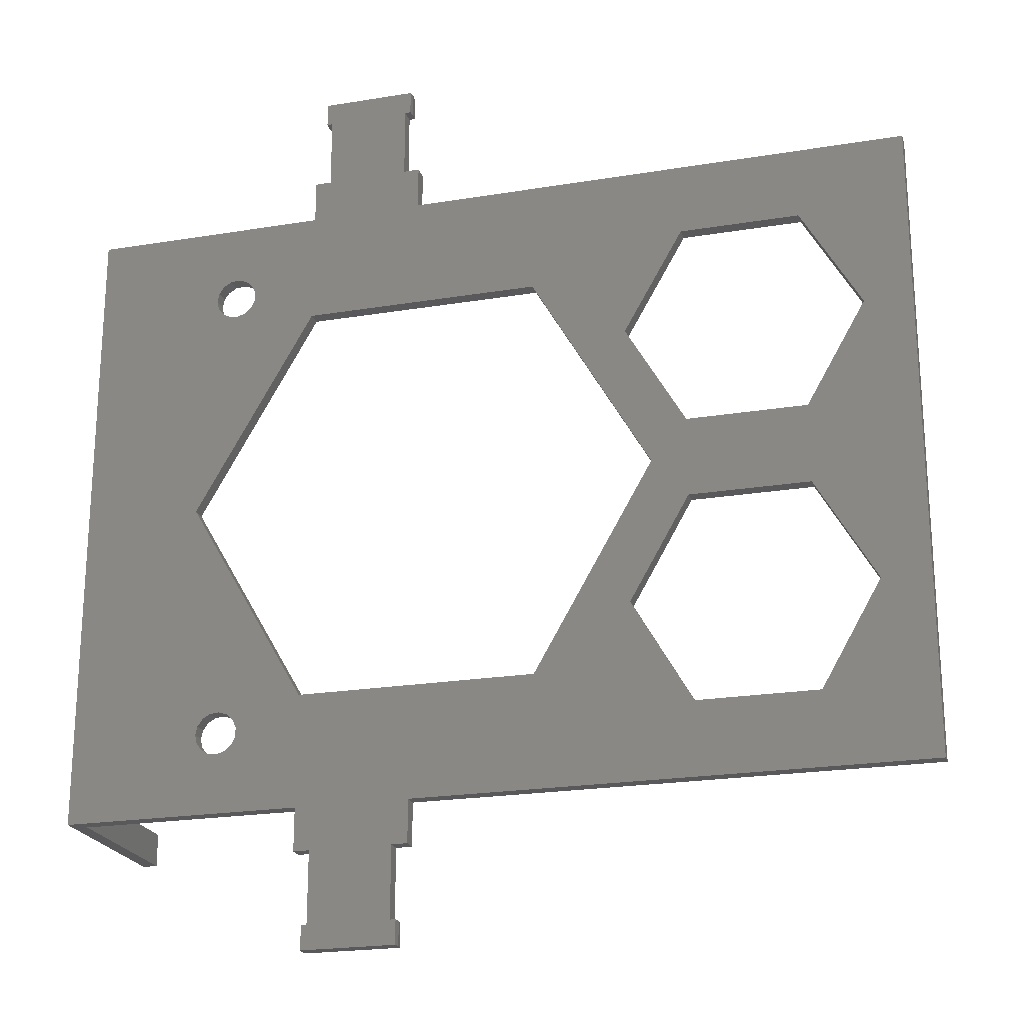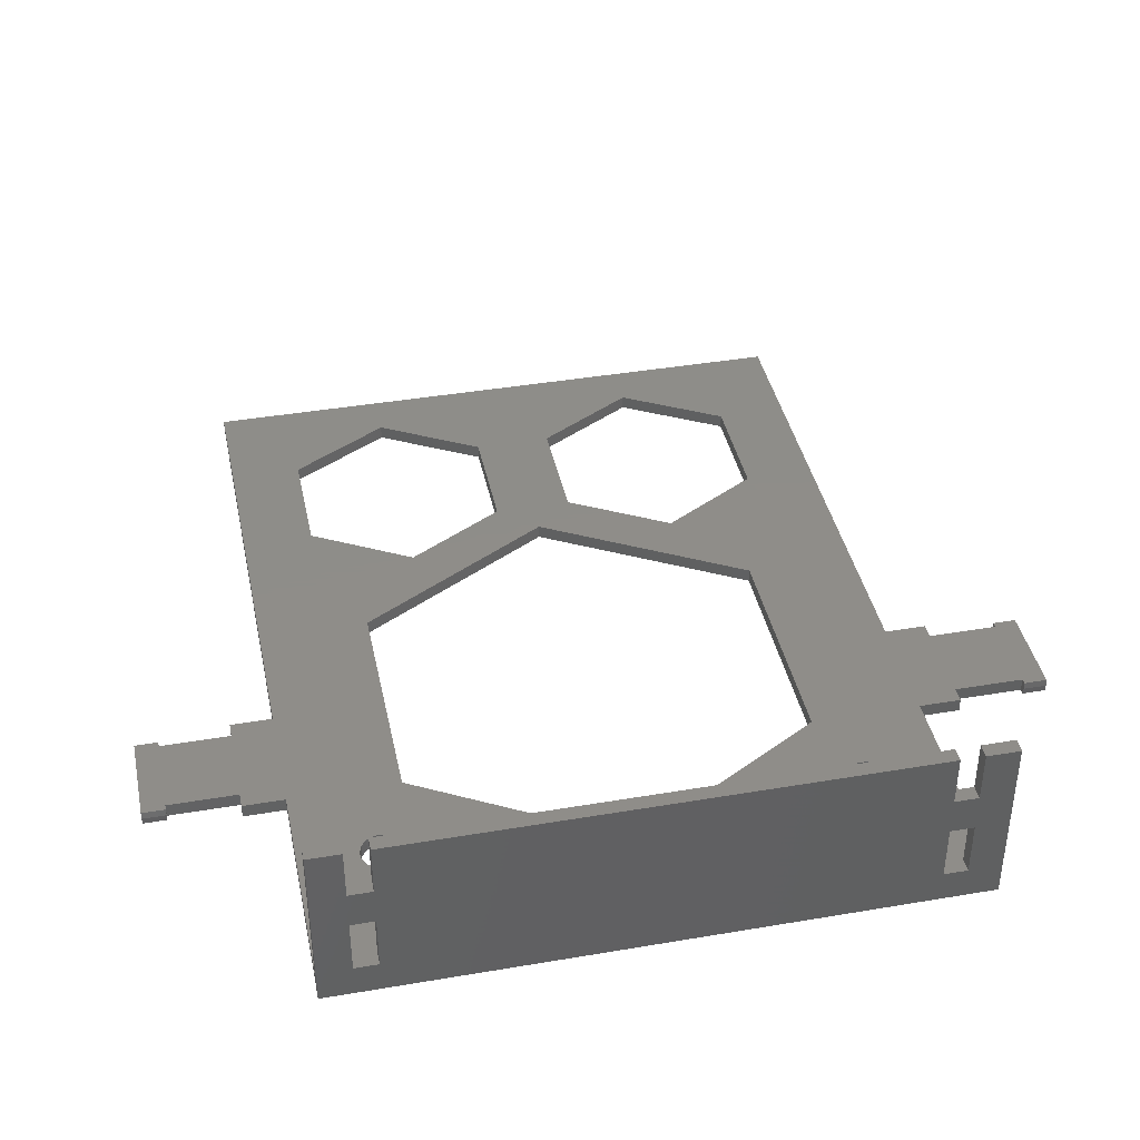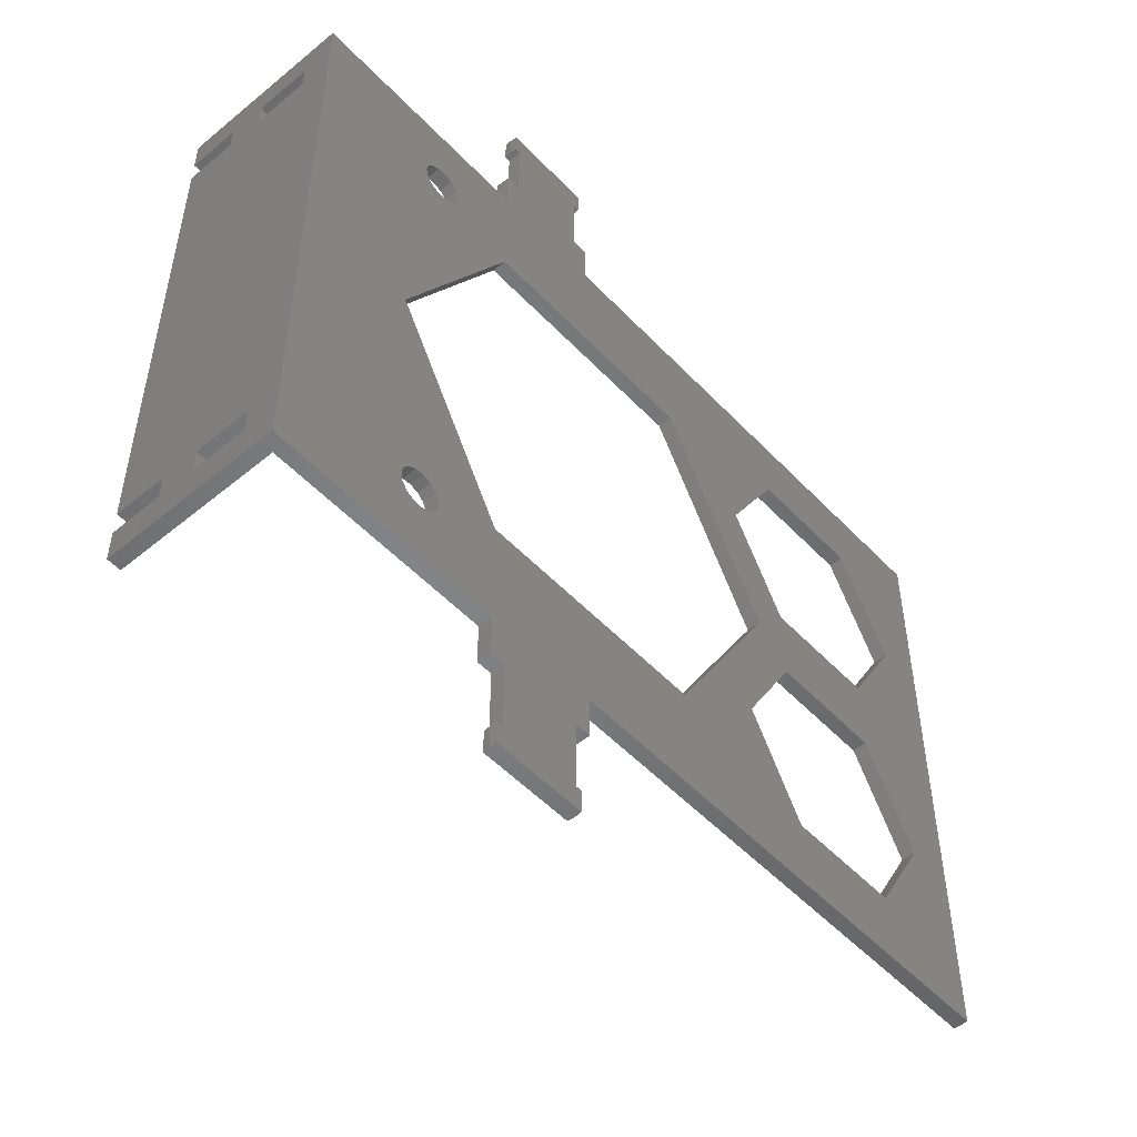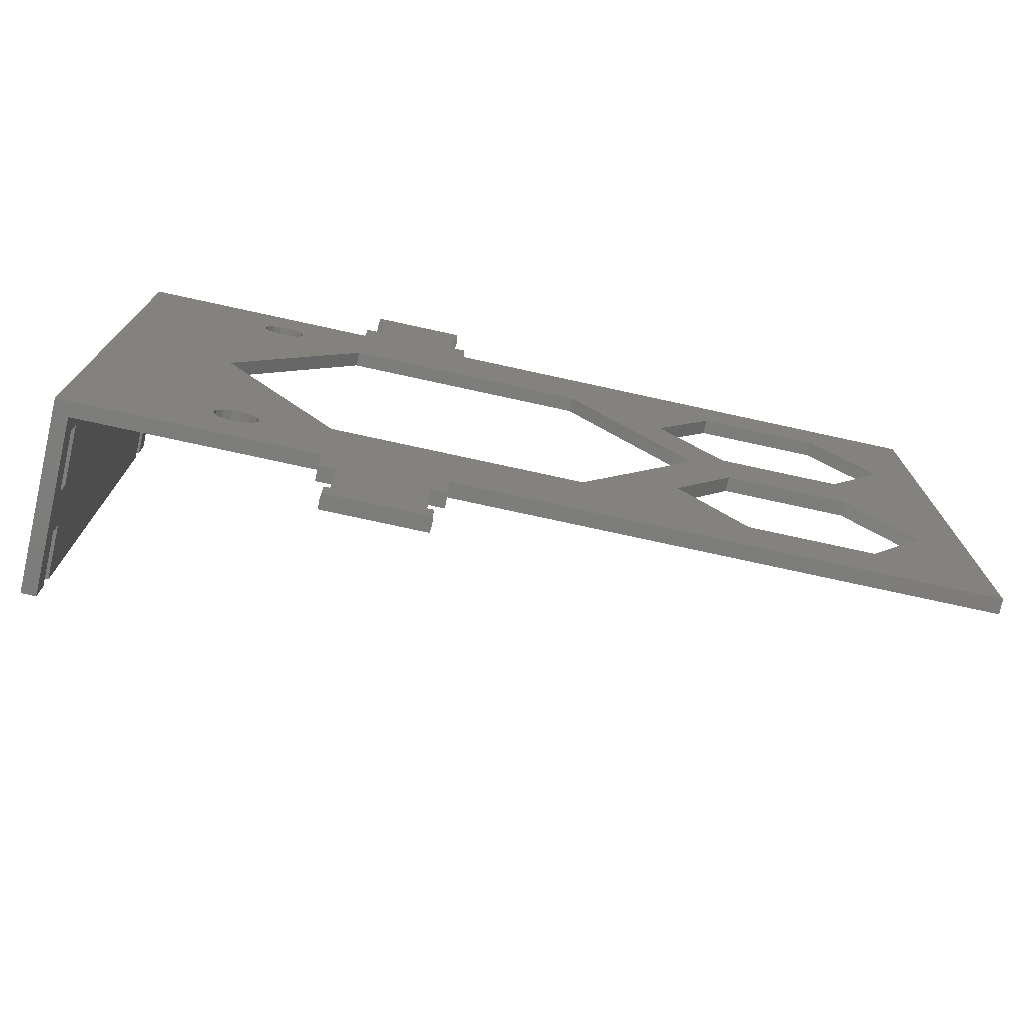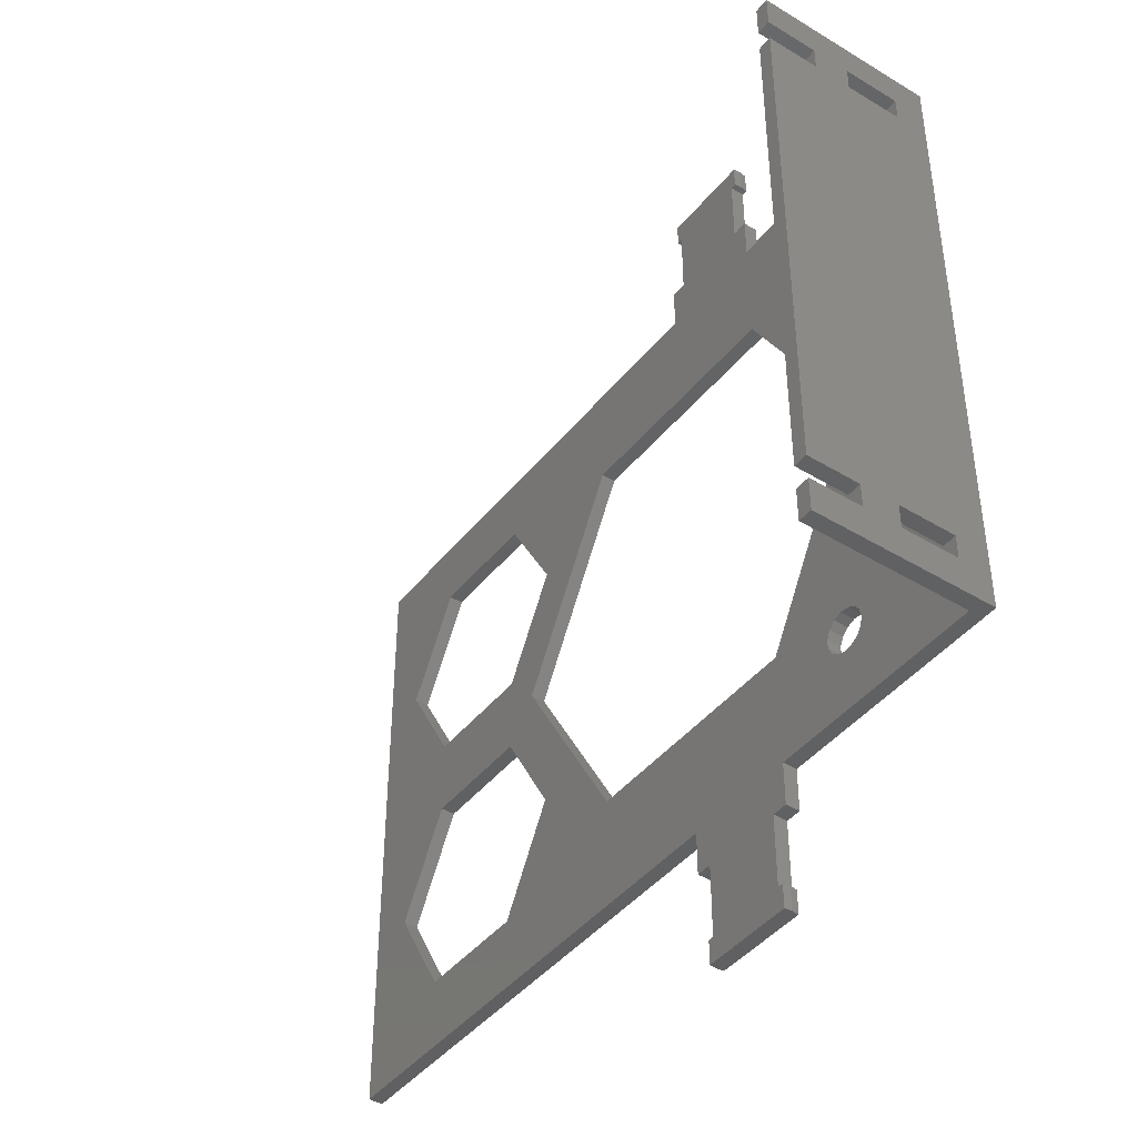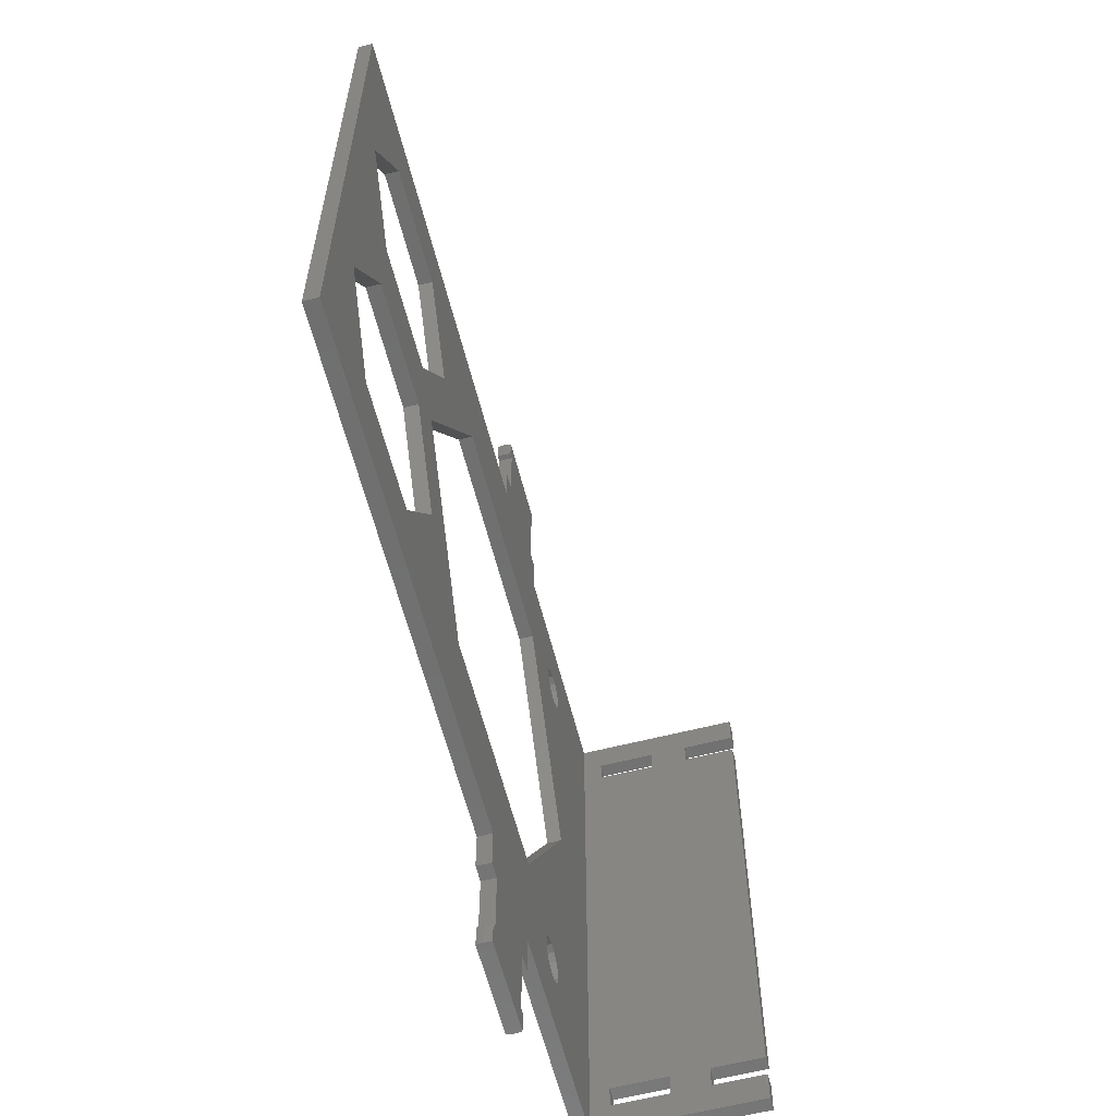
<metadata>
{"format":"stl","ext":"stl","renderer":"f3d","projection":"perspective","resolution":1024,"background":"white","views":[{"elev":-22.0,"azim":-163.9,"up":"+Y"},{"elev":40.3,"azim":78.2,"up":"+Z"},{"elev":-51.9,"azim":131.8,"up":"+Y"},{"elev":-76.4,"azim":167.7,"up":"+Y"},{"elev":-43.3,"azim":54.3,"up":"+Y"},{"elev":-61.7,"azim":-75.6,"up":"+Y"}]}
</metadata>
<code>
# stl→obj: 196 verts, 416 faces
v 37.84 91 -16
v 38 96 -17.5
v 37.84 96 -16
v 38 91 -17.5
v 18 91 -17.5
v 18.16 96 -16
v 18 96 -17.5
v 18.16 91 -16
v 37.84 96 -19
v 37.84 91 -19
v 18.16 91 -19
v 18.16 96 -19
v 37.84 -96 -16
v 38 -91 -17.5
v 37.84 -91 -16
v 38 -96 -17.5
v 18 -96 -17.5
v 18.16 -91 -16
v 18 -91 -17.5
v 18.16 -96 -16
v 37.84 -91 -19
v 37.84 -96 -19
v 18.16 -96 -19
v 18.16 -91 -19
v -90 -67 -19
v -90 67 -16
v -90 67 -19
v -90 -67 -16
v 87 67 19
v 90 60 19
v 90 67 19
v 87 60 19
v 87 -60 19
v 90 -67 19
v 90 -60 19
v 87 -67 19
v 87 55 19
v 90 -55 19
v 90 55 19
v 87 -55 19
v 90 -60 8
v 90 -60 0
v 90 -67 -19
v 90 -55 0
v 90 -55 8
v 90 55 8
v 90 55 0
v 90 60 0
v 90 60 8
v 90 67 -19
v 90 60 -12
v 90 55 -12
v 90 -55 -12
v 90 -60 -12
v -35 0 -19
v -30 30 -19
v -10 43.3 -19
v -42.5 8.349 -19
v -42.5 -8.349 -19
v -67.5 -8.349 -19
v -67.5 8.349 -19
v -80 -30 -19
v -80 30 -19
v 36.66 -91 -19
v 19.34 -91 -19
v 36.66 -76 -19
v 40 -67 -19
v 40 -76 -19
v 16 -67 -19
v 19.34 -76 -19
v 16 -76 -19
v 40 -43.3 -19
v -10 -43.3 -19
v -42.5 -51.65 -19
v -30 -30 -19
v -67.5 -51.65 -19
v 36.66 91 -19
v 19.34 91 -19
v 19.34 76 -19
v 16 67 -19
v 16 76 -19
v 62.11 48.17 -19
v 62.5 50 -19
v 65 0 -19
v 61.01 46.66 -19
v 59.39 45.72 -19
v 57.53 45.52 -19
v 40 43.3 -19
v 55.75 46.1 -19
v 54.36 47.35 -19
v 53.6 49.06 -19
v 53.6 50.94 -19
v 62.11 -48.17 -19
v 62.5 -50 -19
v 62.11 -51.83 -19
v 61.01 -53.34 -19
v 59.39 -54.28 -19
v 57.53 -54.48 -19
v 53.6 -50.94 -19
v 54.36 -52.65 -19
v 55.75 -53.9 -19
v 62.11 51.83 -19
v 61.01 53.34 -19
v 59.39 54.28 -19
v 40 67 -19
v 57.53 54.48 -19
v 55.75 53.9 -19
v 54.36 52.65 -19
v 36.66 76 -19
v 40 76 -19
v -42.5 51.65 -19
v -67.5 51.65 -19
v 61.01 -46.66 -19
v 59.39 -45.72 -19
v 57.53 -45.52 -19
v 55.75 -46.1 -19
v 54.36 -47.35 -19
v 53.6 -49.06 -19
v 87 -60 0
v 87 -55 8
v 87 -55 0
v 87 -60 8
v 87 55 0
v 87 60 8
v 87 60 0
v 87 55 8
v 87 67 -16
v 87 60 -12
v 87 55 -12
v 87 -55 -12
v 87 -67 -16
v 87 -60 -12
v -35 0 -16
v -30 -30 -16
v -10 -43.3 -16
v -42.5 -8.349 -16
v -42.5 8.349 -16
v -67.5 8.349 -16
v -67.5 -8.349 -16
v -80 30 -16
v -80 -30 -16
v 36.66 91 -16
v 19.34 91 -16
v 36.66 76 -16
v 40 67 -16
v 40 76 -16
v 16 67 -16
v 19.34 76 -16
v 16 76 -16
v 40 43.3 -16
v -10 43.3 -16
v -42.5 51.65 -16
v -30 30 -16
v -67.5 51.65 -16
v 36.66 -91 -16
v 19.34 -91 -16
v 19.34 -76 -16
v 16 -67 -16
v 16 -76 -16
v 62.11 -48.17 -16
v 62.5 -50 -16
v 65 0 -16
v 61.01 -46.66 -16
v 59.39 -45.72 -16
v 57.53 -45.52 -16
v 40 -43.3 -16
v 55.75 -46.1 -16
v 54.36 -47.35 -16
v 53.6 -49.06 -16
v 53.6 -50.94 -16
v 62.11 48.17 -16
v 62.5 50 -16
v 62.11 51.83 -16
v 61.01 53.34 -16
v 59.39 54.28 -16
v 57.53 54.48 -16
v 53.6 50.94 -16
v 54.36 52.65 -16
v 55.75 53.9 -16
v 62.11 -51.83 -16
v 61.01 -53.34 -16
v 59.39 -54.28 -16
v 40 -67 -16
v 57.53 -54.48 -16
v 55.75 -53.9 -16
v 54.36 -52.65 -16
v 36.66 -76 -16
v 40 -76 -16
v -42.5 -51.65 -16
v -67.5 -51.65 -16
v 61.01 46.66 -16
v 59.39 45.72 -16
v 57.53 45.52 -16
v 55.75 46.1 -16
v 54.36 47.35 -16
v 53.6 49.06 -16
f 1 2 3
f 2 1 4
f 5 6 7
f 6 5 8
f 4 9 2
f 9 4 10
f 11 7 12
f 7 11 5
f 13 14 15
f 14 13 16
f 17 18 19
f 18 17 20
f 16 21 14
f 21 16 22
f 23 19 24
f 19 23 17
f 25 26 27
f 26 25 28
f 29 30 31
f 30 29 32
f 33 34 35
f 34 33 36
f 37 38 39
f 38 37 40
f 34 41 35
f 41 34 42
f 43 42 34
f 41 44 45
f 44 41 42
f 45 46 39
f 46 45 47
f 45 39 38
f 46 48 49
f 48 46 47
f 49 31 30
f 48 31 49
f 31 48 50
f 51 50 48
f 52 50 51
f 44 47 45
f 47 44 52
f 53 52 44
f 52 53 50
f 43 53 54
f 53 43 50
f 42 43 54
f 9 3 2
f 3 9 6
f 12 6 9
f 6 12 7
f 55 56 57
f 58 55 59
f 55 58 56
f 60 58 59
f 60 61 58
f 62 61 60
f 61 62 63
f 22 64 21
f 64 65 66
f 22 65 64
f 23 65 22
f 65 23 24
f 66 67 68
f 69 67 66
f 70 66 65
f 69 66 70
f 69 70 71
f 67 69 72
f 69 73 72
f 74 73 69
f 73 74 75
f 25 74 69
f 62 25 63
f 76 25 62
f 74 25 76
f 77 9 10
f 78 77 79
f 77 78 9
f 12 78 11
f 78 12 9
f 79 80 81
f 75 55 73
f 55 75 59
f 50 82 83
f 84 85 82
f 84 86 85
f 84 87 86
f 88 87 84
f 87 88 89
f 89 88 90
f 91 88 92
f 90 88 91
f 43 84 50
f 93 43 94
f 43 95 94
f 43 96 95
f 43 97 96
f 67 97 43
f 97 67 98
f 72 99 67
f 100 67 99
f 101 67 100
f 98 67 101
f 82 50 84
f 102 50 83
f 103 50 102
f 104 50 103
f 105 104 106
f 105 106 107
f 105 92 88
f 92 105 108
f 104 105 50
f 108 105 107
f 80 105 88
f 105 109 110
f 109 79 77
f 105 80 109
f 109 80 79
f 57 80 88
f 111 57 56
f 57 111 80
f 27 111 112
f 111 27 80
f 63 27 112
f 27 63 25
f 43 93 84
f 113 84 93
f 114 84 113
f 115 84 114
f 72 115 116
f 72 116 117
f 72 117 118
f 99 72 118
f 115 72 84
f 23 20 17
f 20 23 13
f 22 13 23
f 13 22 16
f 119 120 121
f 120 119 122
f 123 124 125
f 124 123 126
f 125 127 128
f 127 129 128
f 121 123 129
f 123 121 126
f 121 129 130
f 127 130 129
f 131 130 127
f 131 119 132
f 36 119 131
f 130 131 132
f 119 36 122
f 122 36 33
f 127 125 29
f 124 29 125
f 29 124 32
f 120 126 121
f 126 120 37
f 37 120 40
f 133 134 135
f 136 133 137
f 133 136 134
f 138 136 137
f 138 139 136
f 140 139 138
f 139 140 141
f 3 142 1
f 142 143 144
f 3 143 142
f 6 143 3
f 143 6 8
f 144 145 146
f 147 145 144
f 148 144 143
f 147 144 148
f 147 148 149
f 145 147 150
f 147 151 150
f 152 151 147
f 151 152 153
f 26 152 147
f 140 26 141
f 154 26 140
f 152 26 154
f 155 13 15
f 156 155 157
f 155 156 13
f 20 156 18
f 156 20 13
f 157 158 159
f 153 133 151
f 133 153 137
f 131 160 161
f 162 163 160
f 162 164 163
f 162 165 164
f 166 165 162
f 165 166 167
f 167 166 168
f 169 166 170
f 168 166 169
f 127 162 131
f 171 127 172
f 127 173 172
f 127 174 173
f 127 175 174
f 145 175 127
f 175 145 176
f 150 177 145
f 178 145 177
f 179 145 178
f 176 145 179
f 160 131 162
f 180 131 161
f 181 131 180
f 182 131 181
f 183 182 184
f 183 184 185
f 183 170 166
f 170 183 186
f 182 183 131
f 186 183 185
f 158 183 166
f 183 187 188
f 187 157 155
f 183 158 187
f 187 158 157
f 135 158 166
f 189 135 134
f 135 189 158
f 28 189 190
f 189 28 158
f 141 28 190
f 28 141 26
f 127 171 162
f 191 162 171
f 192 162 191
f 193 162 192
f 150 193 194
f 150 194 195
f 150 195 196
f 177 150 196
f 193 150 162
f 145 110 146
f 110 145 105
f 31 127 29
f 50 127 31
f 105 127 50
f 127 105 145
f 188 67 183
f 67 188 68
f 183 67 131
f 131 34 36
f 131 43 34
f 43 131 67
f 80 149 81
f 149 80 147
f 80 26 147
f 26 80 27
f 71 158 69
f 158 71 159
f 25 158 28
f 158 25 69
f 79 143 78
f 143 79 148
f 79 149 148
f 149 79 81
f 5 143 8
f 78 5 11
f 5 78 143
f 144 77 142
f 77 144 109
f 142 4 1
f 77 4 142
f 4 77 10
f 110 144 146
f 144 110 109
f 65 157 70
f 157 65 156
f 71 157 159
f 157 71 70
f 156 19 18
f 65 19 156
f 19 65 24
f 155 66 187
f 66 155 64
f 66 188 187
f 188 66 68
f 14 155 15
f 64 14 21
f 14 64 155
f 123 48 47
f 48 123 125
f 128 48 125
f 48 128 51
f 128 52 51
f 52 128 129
f 52 123 47
f 123 52 129
f 119 44 42
f 44 119 121
f 130 54 53
f 54 130 132
f 54 119 42
f 119 54 132
f 130 44 121
f 44 130 53
f 124 46 49
f 46 124 126
f 46 37 39
f 37 46 126
f 124 30 32
f 30 124 49
f 120 41 45
f 41 120 122
f 41 33 35
f 33 41 122
f 120 38 40
f 38 120 45
f 83 173 102
f 173 83 172
f 196 92 177
f 92 196 91
f 106 175 176
f 175 106 104
f 102 174 103
f 174 102 173
f 104 174 175
f 174 104 103
f 107 176 179
f 176 107 106
f 108 179 178
f 179 108 107
f 195 91 196
f 91 195 90
f 86 193 192
f 193 86 87
f 89 195 194
f 195 89 90
f 177 108 178
f 108 177 92
f 87 194 193
f 194 87 89
f 85 192 191
f 192 85 86
f 85 171 82
f 171 85 191
f 82 172 83
f 172 82 171
f 94 160 93
f 160 94 161
f 170 118 169
f 118 170 99
f 97 184 182
f 184 97 98
f 115 164 165
f 164 115 114
f 93 163 113
f 163 93 160
f 114 163 164
f 163 114 113
f 117 167 168
f 167 117 116
f 169 117 168
f 117 169 118
f 116 165 167
f 165 116 115
f 95 161 94
f 161 95 180
f 186 99 170
f 99 186 100
f 96 182 181
f 182 96 97
f 98 185 184
f 185 98 101
f 101 186 185
f 186 101 100
f 96 180 95
f 180 96 181
f 84 150 88
f 150 84 162
f 133 57 151
f 57 133 55
f 57 150 151
f 150 57 88
f 72 135 166
f 135 72 73
f 135 55 133
f 55 135 73
f 72 162 84
f 162 72 166
f 75 136 59
f 136 75 134
f 141 60 139
f 60 141 62
f 60 136 139
f 136 60 59
f 190 62 141
f 62 190 76
f 74 190 189
f 190 74 76
f 74 134 75
f 134 74 189
f 56 152 111
f 152 56 153
f 58 138 137
f 138 58 61
f 140 112 154
f 112 140 63
f 112 152 154
f 152 112 111
f 138 63 140
f 63 138 61
f 58 153 56
f 153 58 137

</code>
